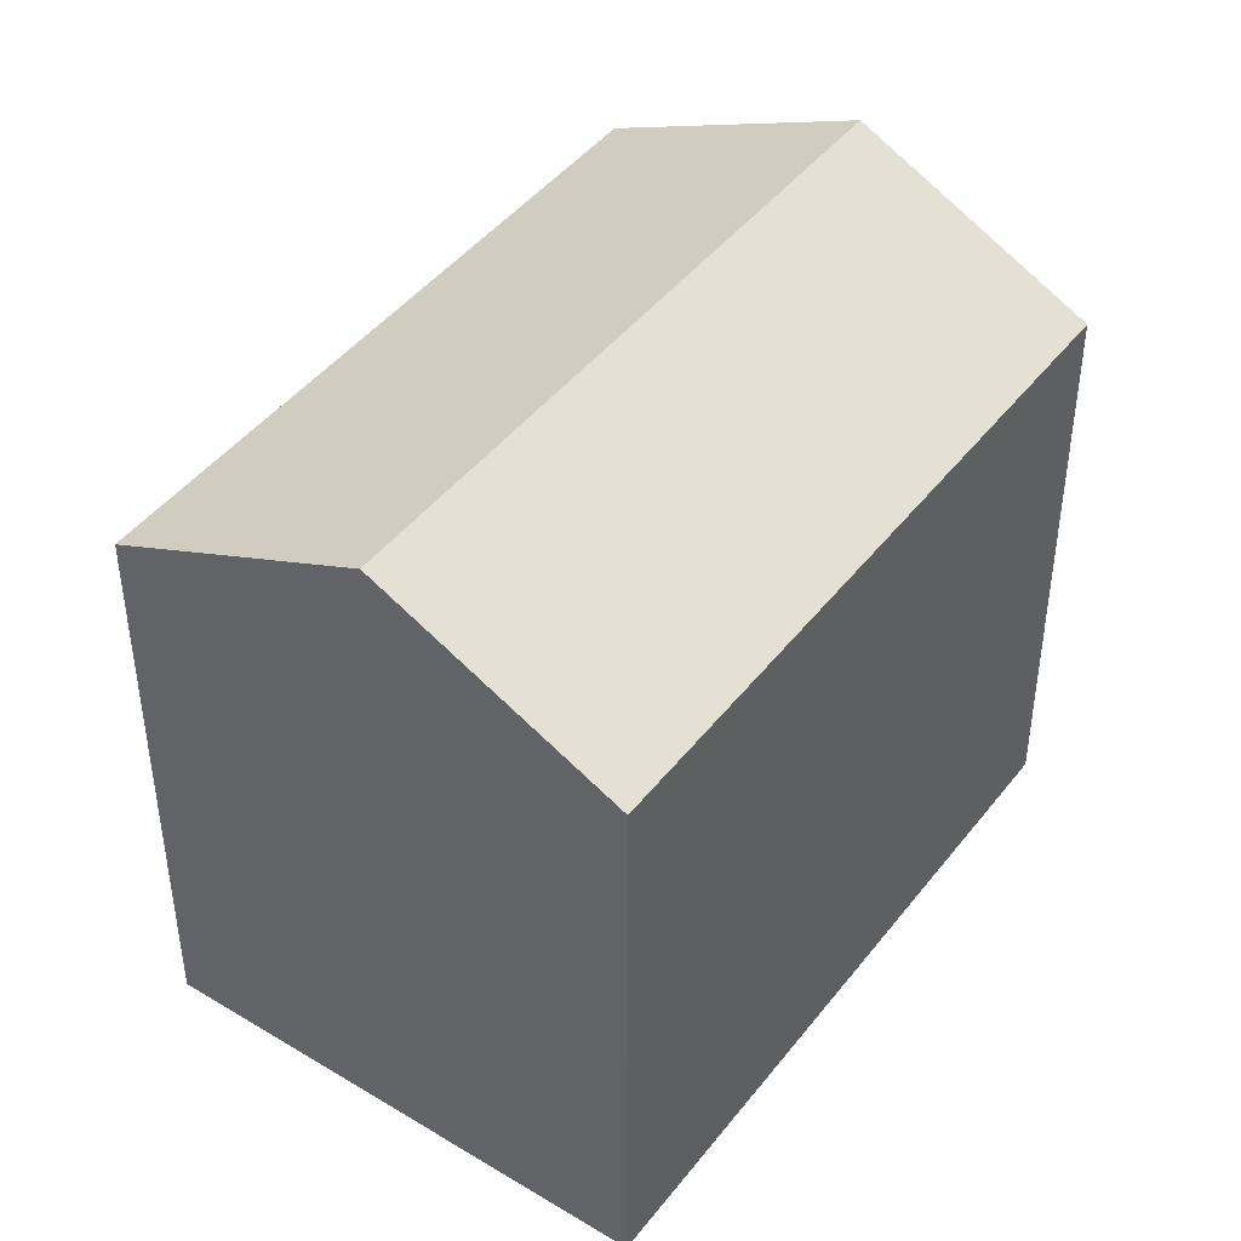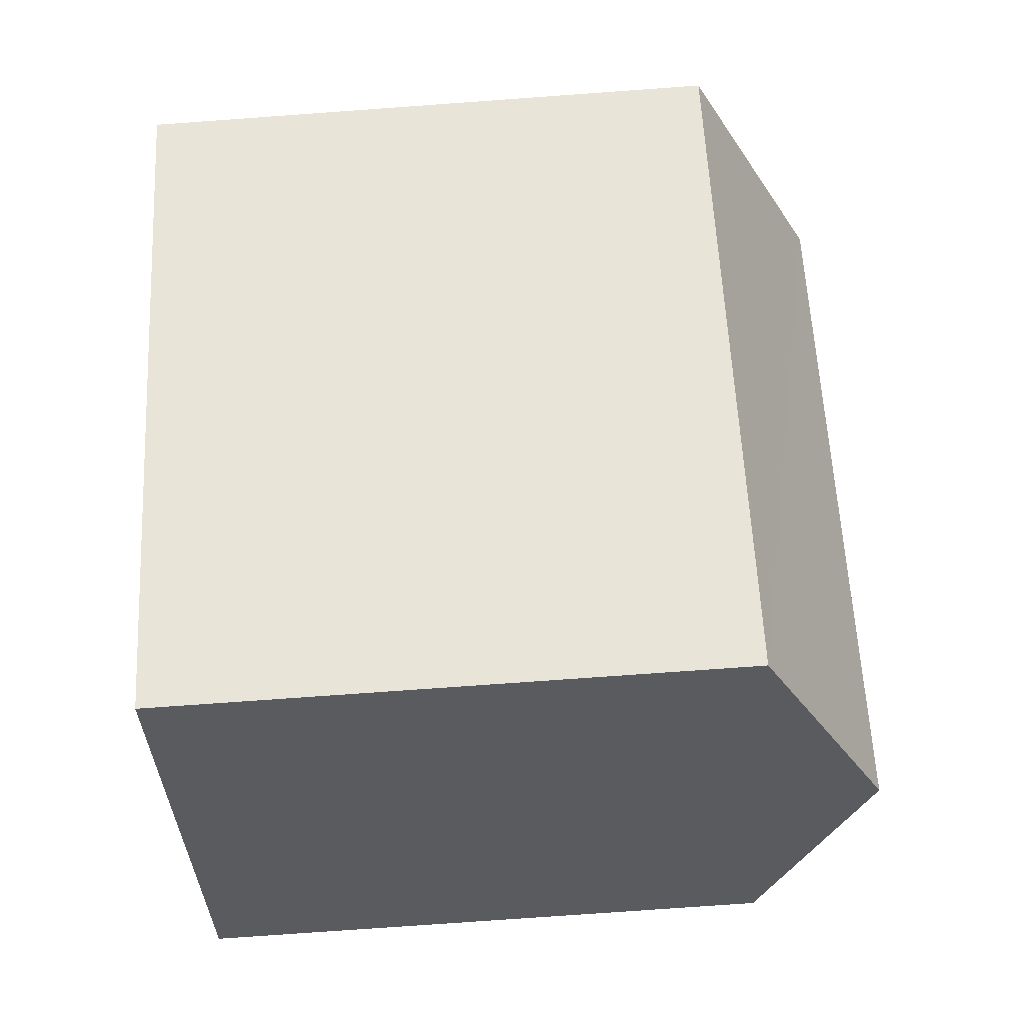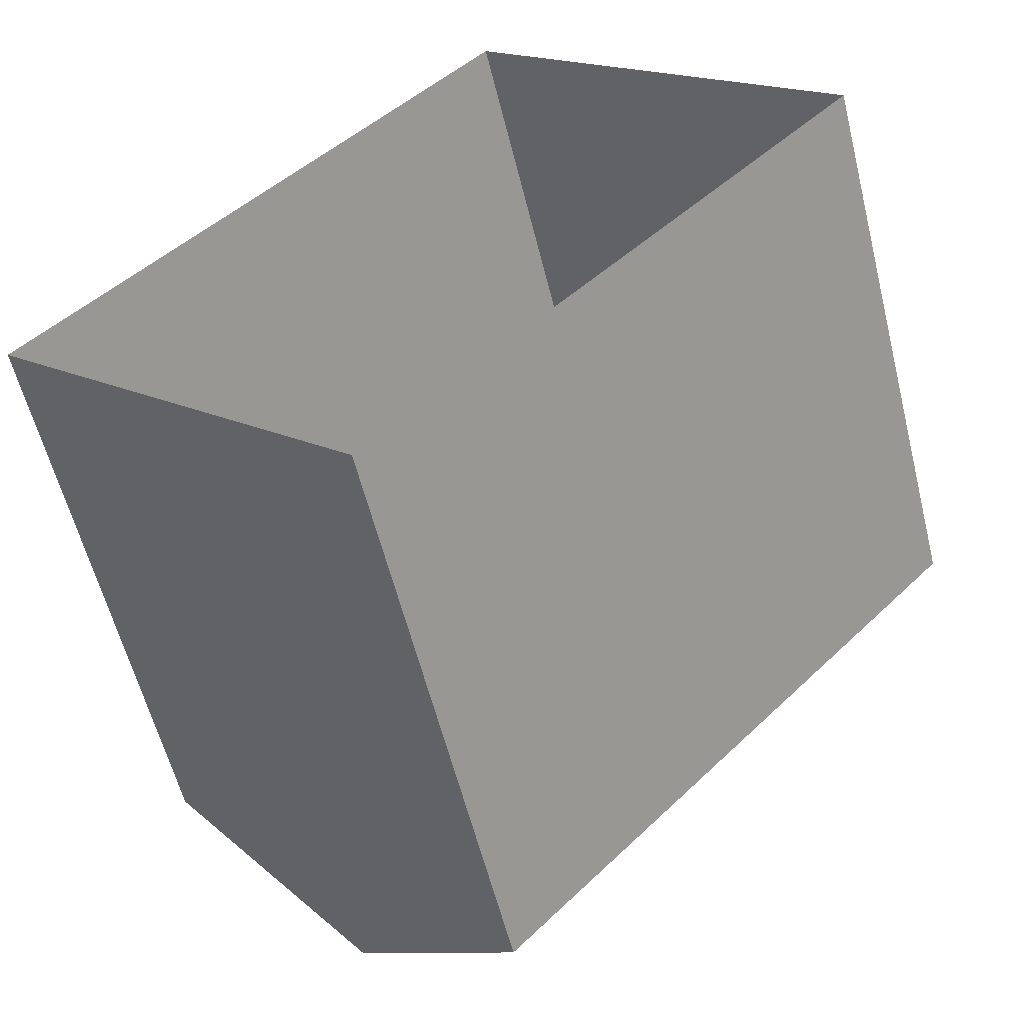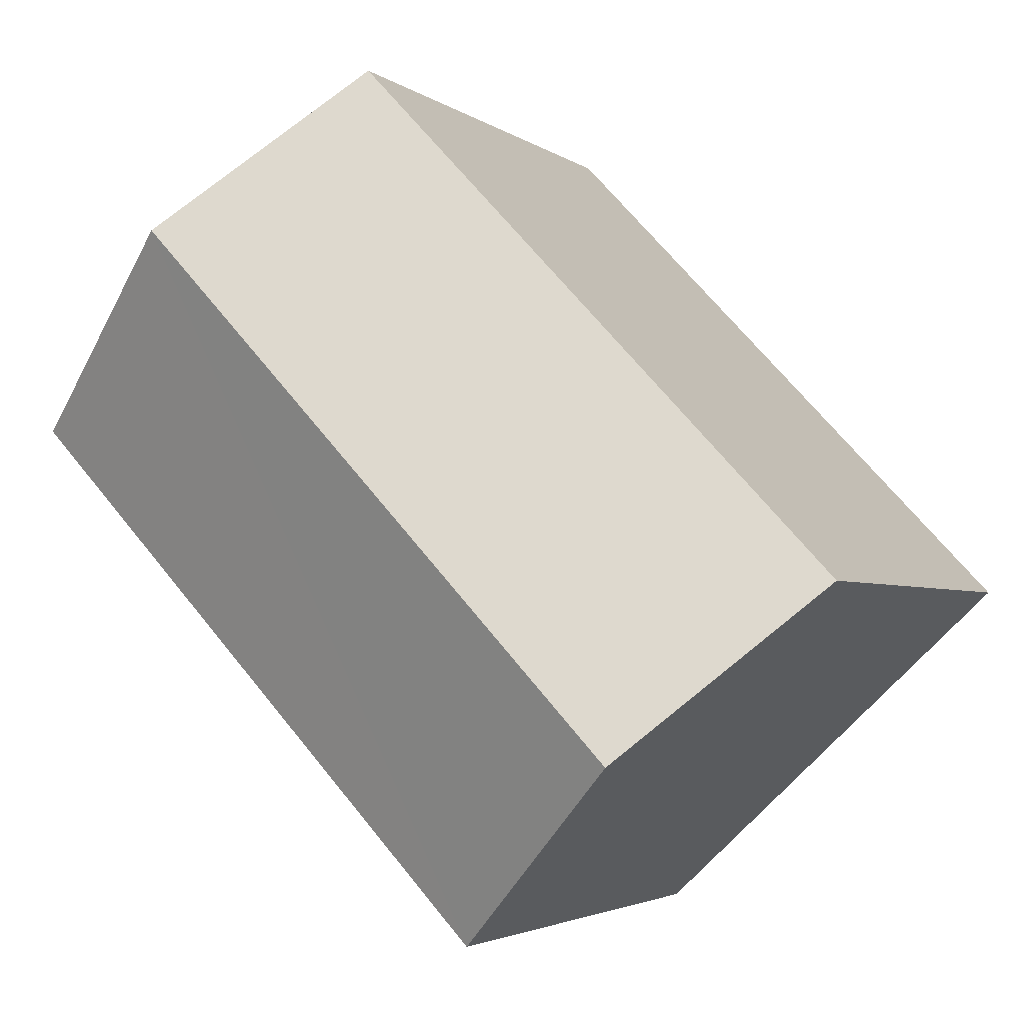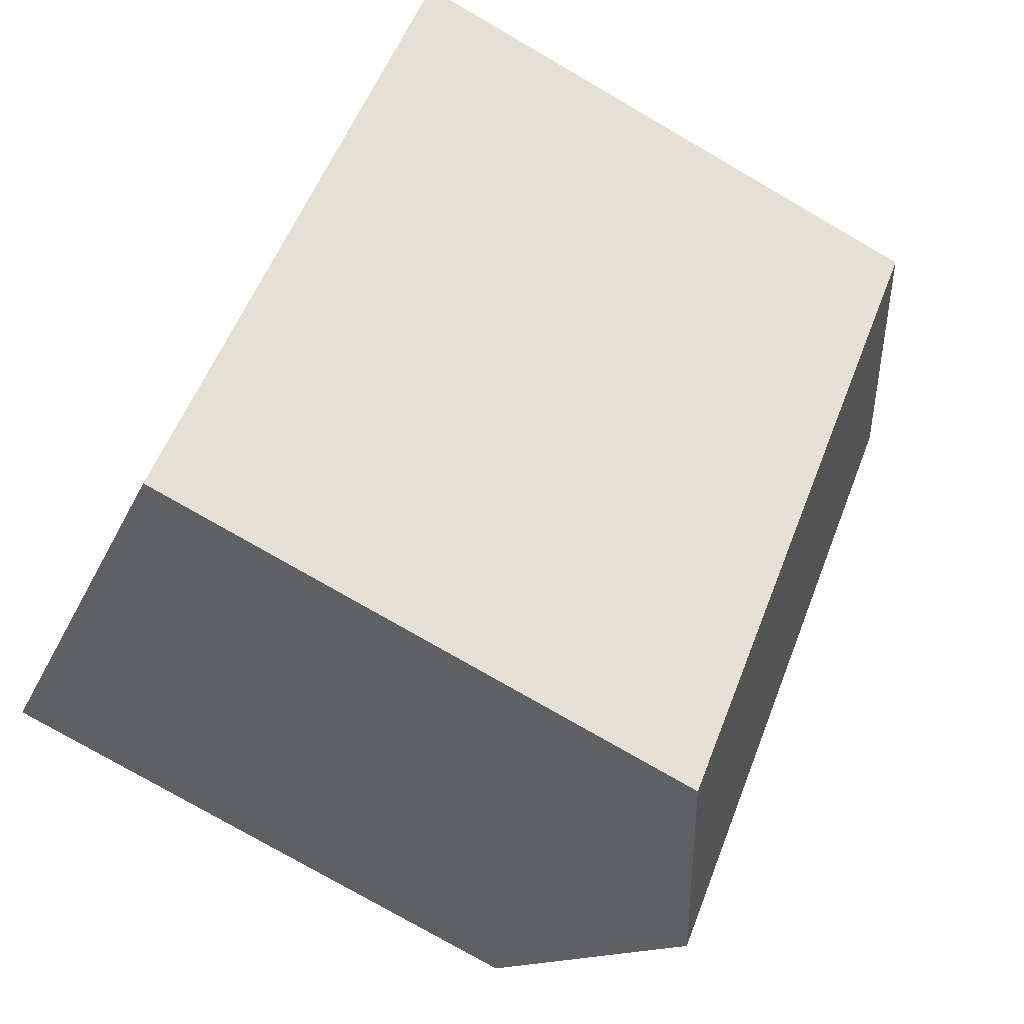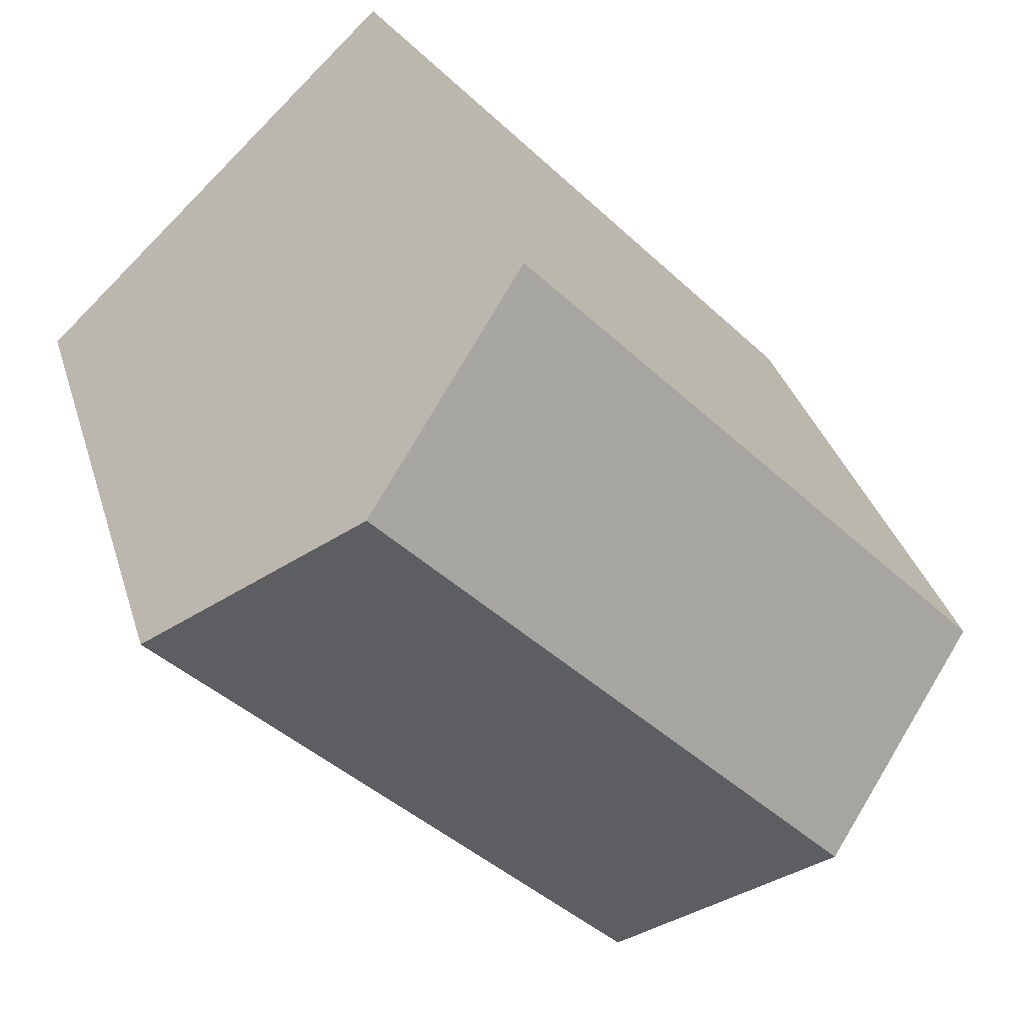
<metadata>
{"format":"obj","ext":"obj","renderer":"f3d","projection":"perspective","resolution":1024,"background":"white","views":[{"elev":44.8,"azim":78.3,"up":"+Z"},{"elev":-76.5,"azim":-85.9,"up":"+Y"},{"elev":-58.4,"azim":-166.1,"up":"+Y"},{"elev":-3.0,"azim":24.3,"up":"+Y"},{"elev":-77.0,"azim":-120.1,"up":"+Y"},{"elev":34.7,"azim":-16.1,"up":"+Y"}]}
</metadata>
<code>
v 1.275e+04 -1.562e+04 21.99
v 1.274e+04 -1.563e+04 21.99
v 1.273e+04 -1.562e+04 21.99
v 1.274e+04 -1.562e+04 21.99
v 1.274e+04 -1.563e+04 28.81
v 1.274e+04 -1.562e+04 30.21
v 1.273e+04 -1.562e+04 28.81
v 1.274e+04 -1.562e+04 30.21
v 1.274e+04 -1.562e+04 28.81
v 1.275e+04 -1.562e+04 28.81
f 1 2 3
f 4 1 3
f 5 6 7
f 8 6 5
f 6 8 9
f 9 8 10
f 8 5 10
f 6 9 7
f 7 4 3
f 7 9 4
f 9 1 4
f 9 10 1
f 5 2 1
f 10 5 1
f 7 3 2
f 5 7 2

</code>
